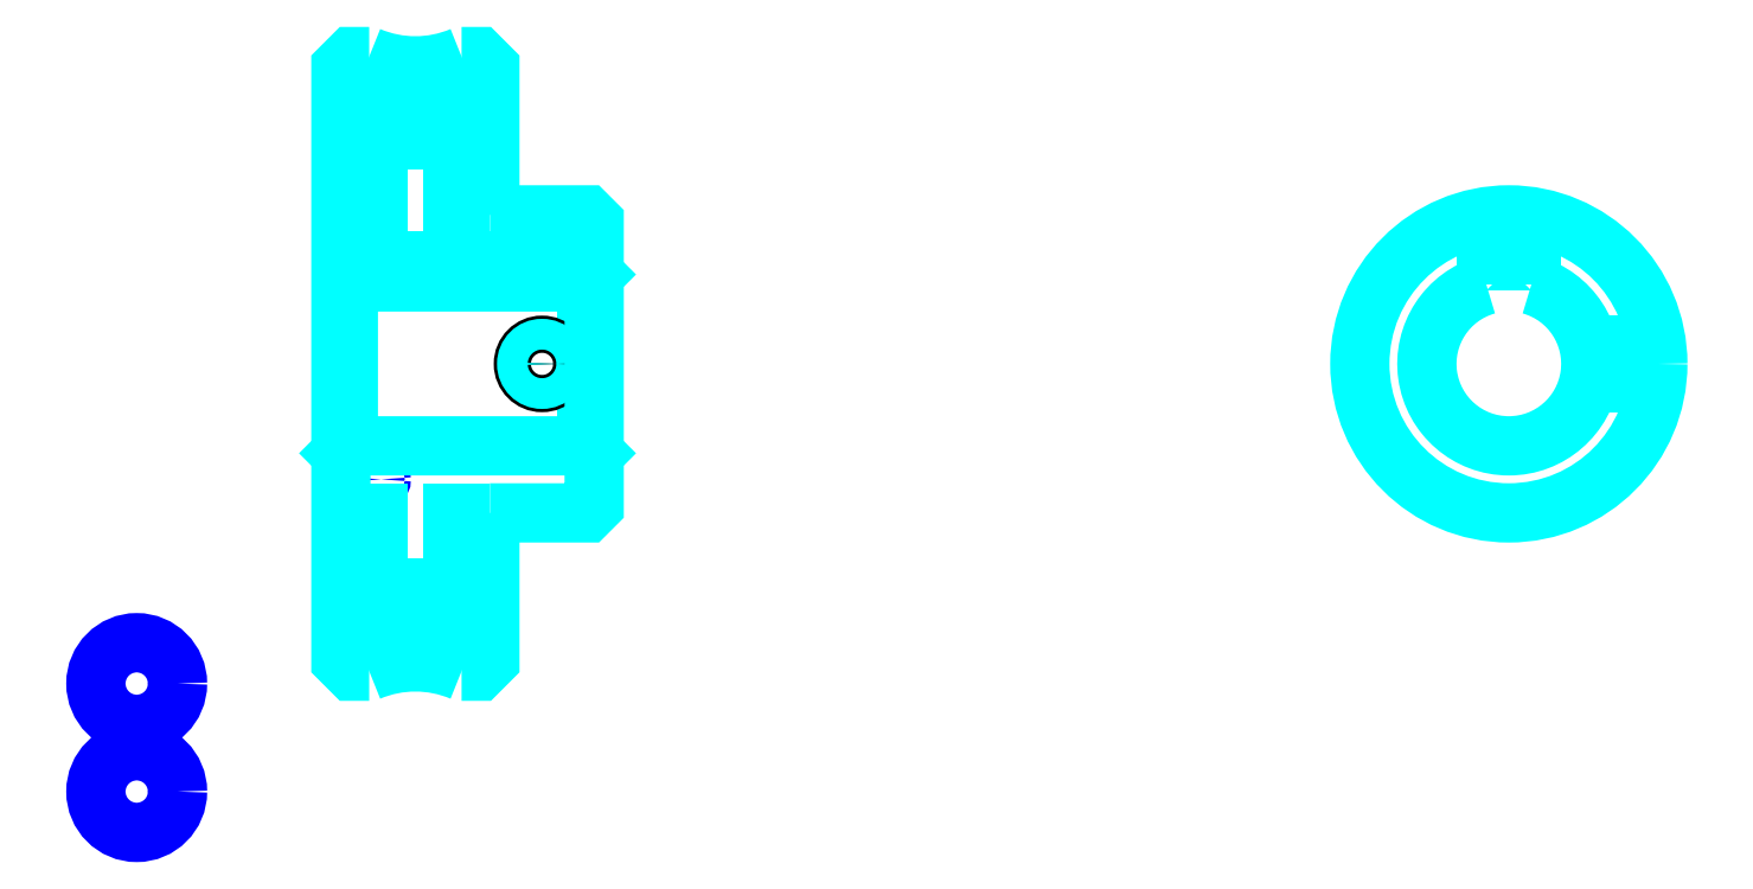
<metadata>
{"format":"dxf","ext":"dxf","renderer":"ezdxf+matplotlib","layout":"modelspace","background":"white","min_lineweight":24,"dpi":150}
</metadata>
<code>
0
SECTION
2
ENTITIES
0
CIRCLE
8
0
10
109.1
20
100.8
30
0
40
0.4111
0
CIRCLE
8
0
10
76.74
20
73.43
30
0
40
5.481
0
CIRCLE
8
0
10
109.1
20
84.15
30
0
40
0.4111
0
CIRCLE
8
0
10
76.74
20
58.93
30
0
40
5.481
0
ARC
8
0
10
114.1
20
172.3
30
0
40
21.62
50
242.5
51
297.5
0
ARC
8
0
10
114.1
20
60.34
30
0
40
21.62
50
62.46
51
117.5
0
ARC
8
0
10
114.1
20
172.3
30
0
40
16
50
247.2
51
292.8
0
ARC
8
0
10
114.1
20
60.34
30
0
40
16
50
67.2
51
112.8
0
LINE
8
0
10
138.1
20
128.3
30
0
11
137.1
21
127.3
31
0
0
LINE
8
0
10
138.1
20
104.3
30
0
11
137.1
21
105.3
31
0
0
LINE
8
0
10
104.1
20
104.3
30
0
11
105.1
21
105.3
31
0
0
POLYLINE
8
0
66
1
10
0
20
0
30
0
70
2
0
VERTEX
8
0
10
124.1
20
136.3
30
0
70
0
0
VERTEX
8
0
10
119.1
20
136.3
30
0
70
0
0
VERTEX
8
0
10
119.1
20
146.3
30
0
70
0
0
VERTEX
8
0
10
109.1
20
146.3
30
0
70
0
0
VERTEX
8
0
10
109.1
20
136.3
30
0
70
0
0
VERTEX
8
0
10
104.1
20
136.3
30
0
70
0
0
SEQEND
8
0
0
POLYLINE
8
0
66
1
10
0
20
0
30
0
70
2
0
VERTEX
8
0
10
104.1
20
96.34
30
0
70
0
0
VERTEX
8
0
10
109.1
20
96.34
30
0
70
0
0
VERTEX
8
0
10
109.1
20
86.34
30
0
70
0
0
VERTEX
8
0
10
119.1
20
86.34
30
0
70
0
0
VERTEX
8
0
10
119.1
20
96.34
30
0
70
0
0
VERTEX
8
0
10
124.1
20
96.34
30
0
70
0
0
SEQEND
8
0
0
POLYLINE
8
0
66
1
10
0
20
0
30
0
70
2
0
VERTEX
8
0
10
107.9
20
157.6
30
0
70
0
0
VERTEX
8
0
10
105.6
20
157.6
30
0
70
0
0
VERTEX
8
0
10
104.1
20
156.1
30
0
70
0
0
VERTEX
8
0
10
104.1
20
104.3
30
0
70
0
0
SEQEND
8
0
0
POLYLINE
8
0
66
1
10
0
20
0
30
0
70
2
0
VERTEX
8
0
10
124.1
20
136.3
30
0
70
0
0
VERTEX
8
0
10
124.1
20
156.1
30
0
70
0
0
VERTEX
8
0
10
122.6
20
157.6
30
0
70
0
0
VERTEX
8
0
10
120.3
20
157.6
30
0
70
0
0
SEQEND
8
0
0
POLYLINE
8
0
66
1
10
0
20
0
30
0
70
2
0
VERTEX
8
0
10
120.3
20
75.09
30
0
70
0
0
VERTEX
8
0
10
122.6
20
75.09
30
0
70
0
0
VERTEX
8
0
10
124.1
20
76.59
30
0
70
0
0
VERTEX
8
0
10
124.1
20
96.34
30
0
70
0
0
SEQEND
8
0
0
POLYLINE
8
0
66
1
10
0
20
0
30
0
70
2
0
VERTEX
8
0
10
104.1
20
104.3
30
0
70
0
0
VERTEX
8
0
10
104.1
20
76.59
30
0
70
0
0
VERTEX
8
0
10
105.6
20
75.09
30
0
70
0
0
VERTEX
8
0
10
107.9
20
75.09
30
0
70
0
0
SEQEND
8
0
0
POLYLINE
8
0
66
1
10
0
20
0
30
0
70
2
0
VERTEX
8
0
10
104.1
20
128.3
30
0
70
0
0
VERTEX
8
0
10
105.1
20
127.3
30
0
70
0
0
VERTEX
8
0
10
105.1
20
105.3
30
0
70
0
0
VERTEX
8
0
10
137.1
20
105.3
30
0
70
0
0
VERTEX
8
0
10
137.1
20
127.3
30
0
70
0
0
VERTEX
8
0
10
105.1
20
127.3
30
0
70
0
0
SEQEND
8
0
0
ARC
8
0
10
260.9
20
116.3
30
0
40
11
50
105.8
51
74.17
0
POLYLINE
8
0
66
1
10
0
20
0
30
0
70
2
0
VERTEX
8
0
10
263.9
20
126.9
30
0
70
0
0
VERTEX
8
0
10
263.9
20
130.1
30
0
70
0
0
VERTEX
8
0
10
257.9
20
130.1
30
0
70
0
0
VERTEX
8
0
10
257.9
20
126.9
30
0
70
0
0
SEQEND
8
0
0
LINE
8
0
10
104.1
20
130.1
30
0
11
138.1
21
130.1
31
0
0
POLYLINE
8
0
66
1
10
0
20
0
30
0
70
2
0
VERTEX
8
0
10
133.6
20
136.3
30
0
70
0
0
VERTEX
8
0
10
133.6
20
130.1
30
0
70
0
0
SEQEND
8
0
0
POLYLINE
8
0
66
1
10
0
20
0
30
0
70
2
0
VERTEX
8
0
10
128.6
20
136.3
30
0
70
0
0
VERTEX
8
0
10
128.6
20
130.1
30
0
70
0
0
SEQEND
8
0
0
POLYLINE
8
0
66
1
10
0
20
0
30
0
70
2
0
VERTEX
8
0
10
133.2
20
136.3
30
0
70
0
0
VERTEX
8
0
10
133.2
20
130.1
30
0
70
0
0
SEQEND
8
0
0
POLYLINE
8
0
66
1
10
0
20
0
30
0
70
2
0
VERTEX
8
0
10
129.1
20
136.3
30
0
70
0
0
VERTEX
8
0
10
129.1
20
130.1
30
0
70
0
0
SEQEND
8
0
0
POLYLINE
8
0
66
1
10
0
20
0
30
0
70
2
0
VERTEX
8
0
10
258.4
20
130.1
30
0
70
0
0
VERTEX
8
0
10
258.4
20
136.2
30
0
70
0
0
SEQEND
8
0
0
POLYLINE
8
0
66
1
10
0
20
0
30
0
70
2
0
VERTEX
8
0
10
263.4
20
130.1
30
0
70
0
0
VERTEX
8
0
10
263.4
20
136.2
30
0
70
0
0
SEQEND
8
0
0
POLYLINE
8
0
66
1
10
0
20
0
30
0
70
2
0
VERTEX
8
0
10
258.9
20
130.1
30
0
70
0
0
VERTEX
8
0
10
258.9
20
136.2
30
0
70
0
0
SEQEND
8
0
0
POLYLINE
8
0
66
1
10
0
20
0
30
0
70
2
0
VERTEX
8
0
10
263
20
130.1
30
0
70
0
0
VERTEX
8
0
10
263
20
136.2
30
0
70
0
0
SEQEND
8
0
0
CIRCLE
8
0
10
131.1
20
116.3
30
0
40
2.5
0
CIRCLE
8
0
10
131.1
20
116.3
30
0
40
2.065
0
POLYLINE
8
0
66
1
10
0
20
0
30
0
70
2
0
VERTEX
8
0
10
271.6
20
118.8
30
0
70
0
0
VERTEX
8
0
10
280.8
20
118.8
30
0
70
0
0
SEQEND
8
0
0
POLYLINE
8
0
66
1
10
0
20
0
30
0
70
2
0
VERTEX
8
0
10
271.6
20
113.8
30
0
70
0
0
VERTEX
8
0
10
280.8
20
113.8
30
0
70
0
0
SEQEND
8
0
0
POLYLINE
8
0
66
1
10
0
20
0
30
0
70
2
0
VERTEX
8
0
10
271.7
20
118.4
30
0
70
0
0
VERTEX
8
0
10
280.8
20
118.4
30
0
70
0
0
SEQEND
8
0
0
POLYLINE
8
0
66
1
10
0
20
0
30
0
70
2
0
VERTEX
8
0
10
271.7
20
114.3
30
0
70
0
0
VERTEX
8
0
10
280.8
20
114.3
30
0
70
0
0
SEQEND
8
0
0
POLYLINE
8
0
66
1
10
0
20
0
30
0
70
2
0
VERTEX
8
0
10
124.1
20
96.34
30
0
70
0
0
VERTEX
8
0
10
137.1
20
96.34
30
0
70
0
0
VERTEX
8
0
10
138.1
20
97.34
30
0
70
0
0
VERTEX
8
0
10
138.1
20
135.3
30
0
70
0
0
VERTEX
8
0
10
137.1
20
136.3
30
0
70
0
0
VERTEX
8
0
10
124.1
20
136.3
30
0
70
0
0
SEQEND
8
0
0
CIRCLE
8
0
10
260.9
20
116.3
30
0
40
20
0
ENDSEC
0
EOF

</code>
